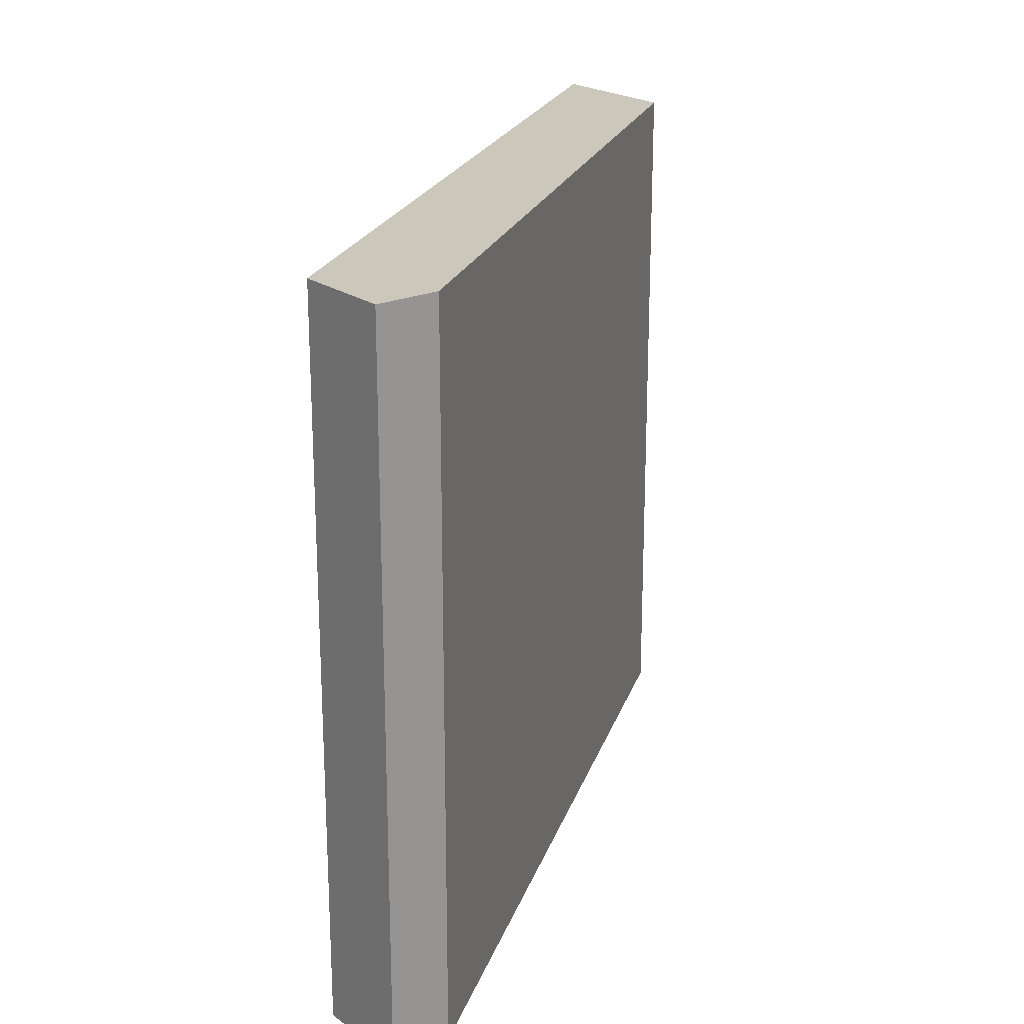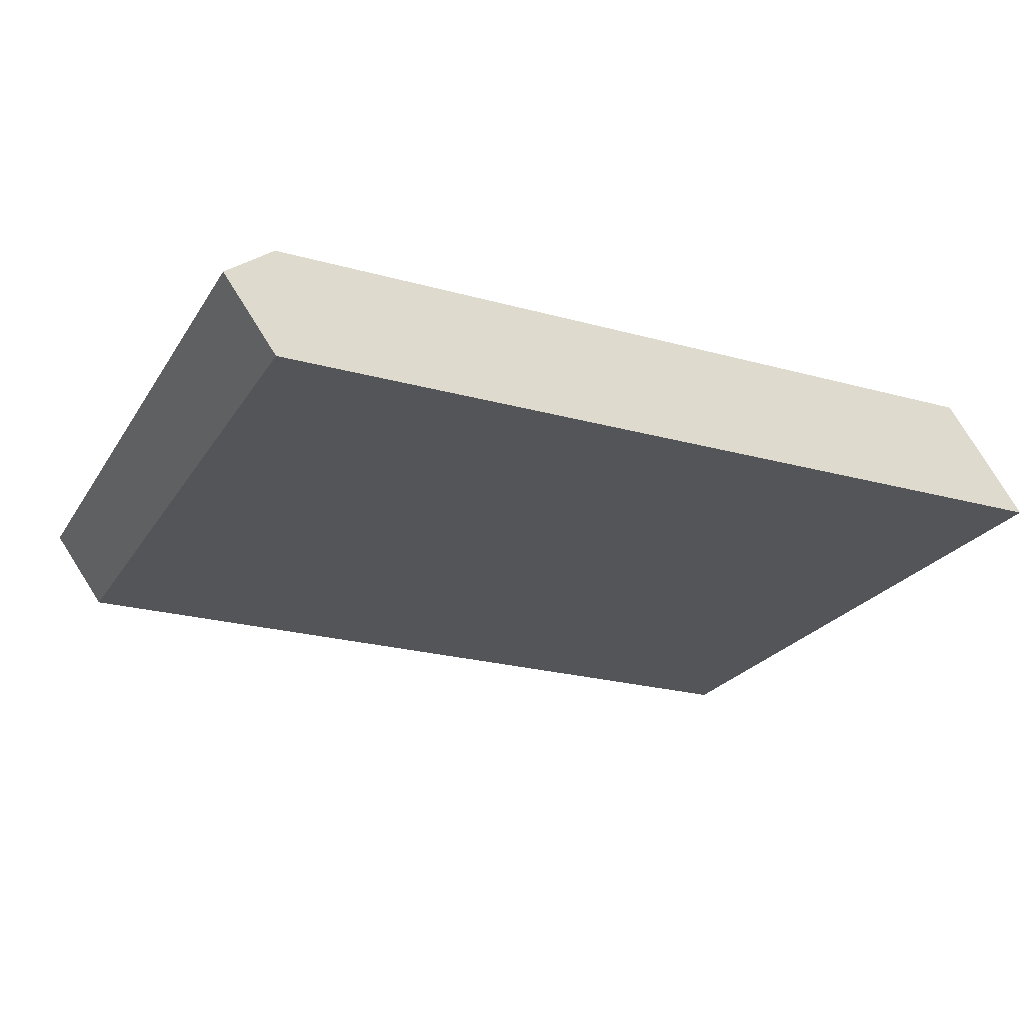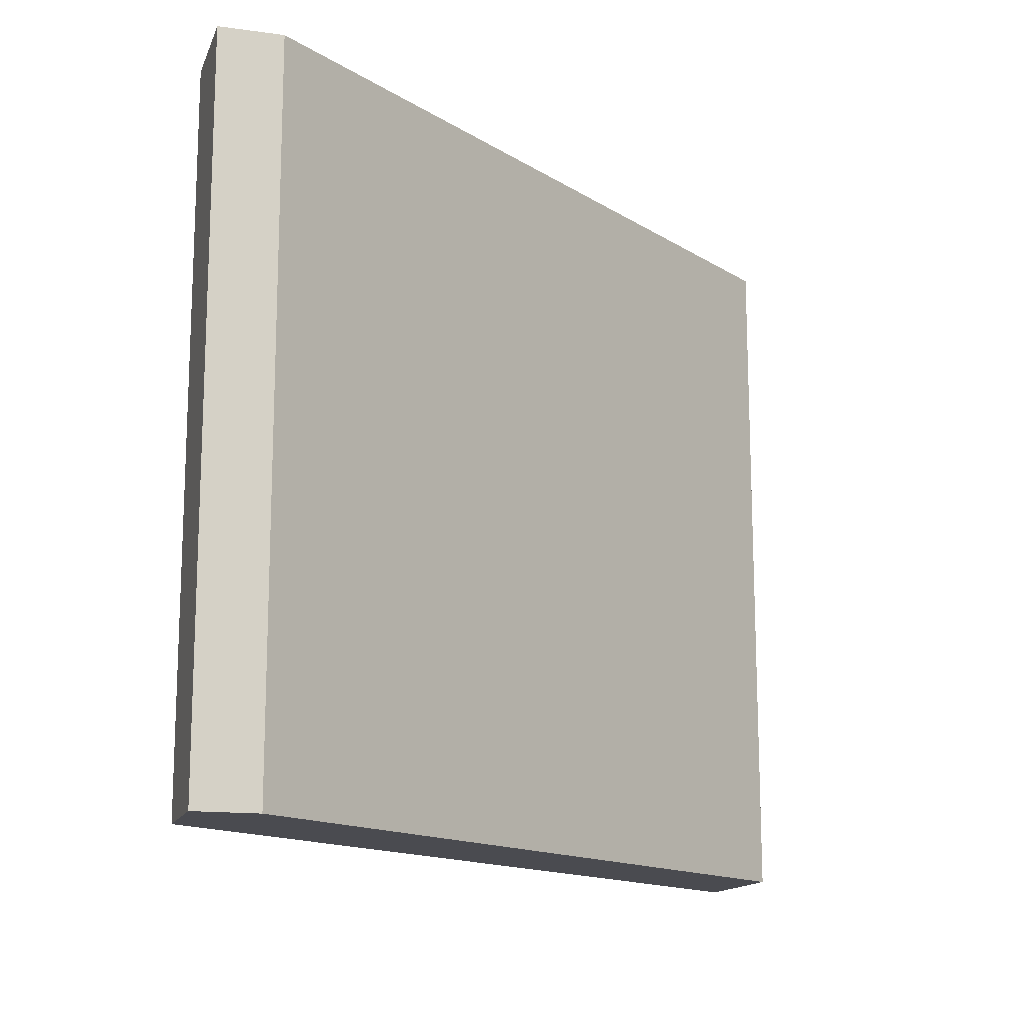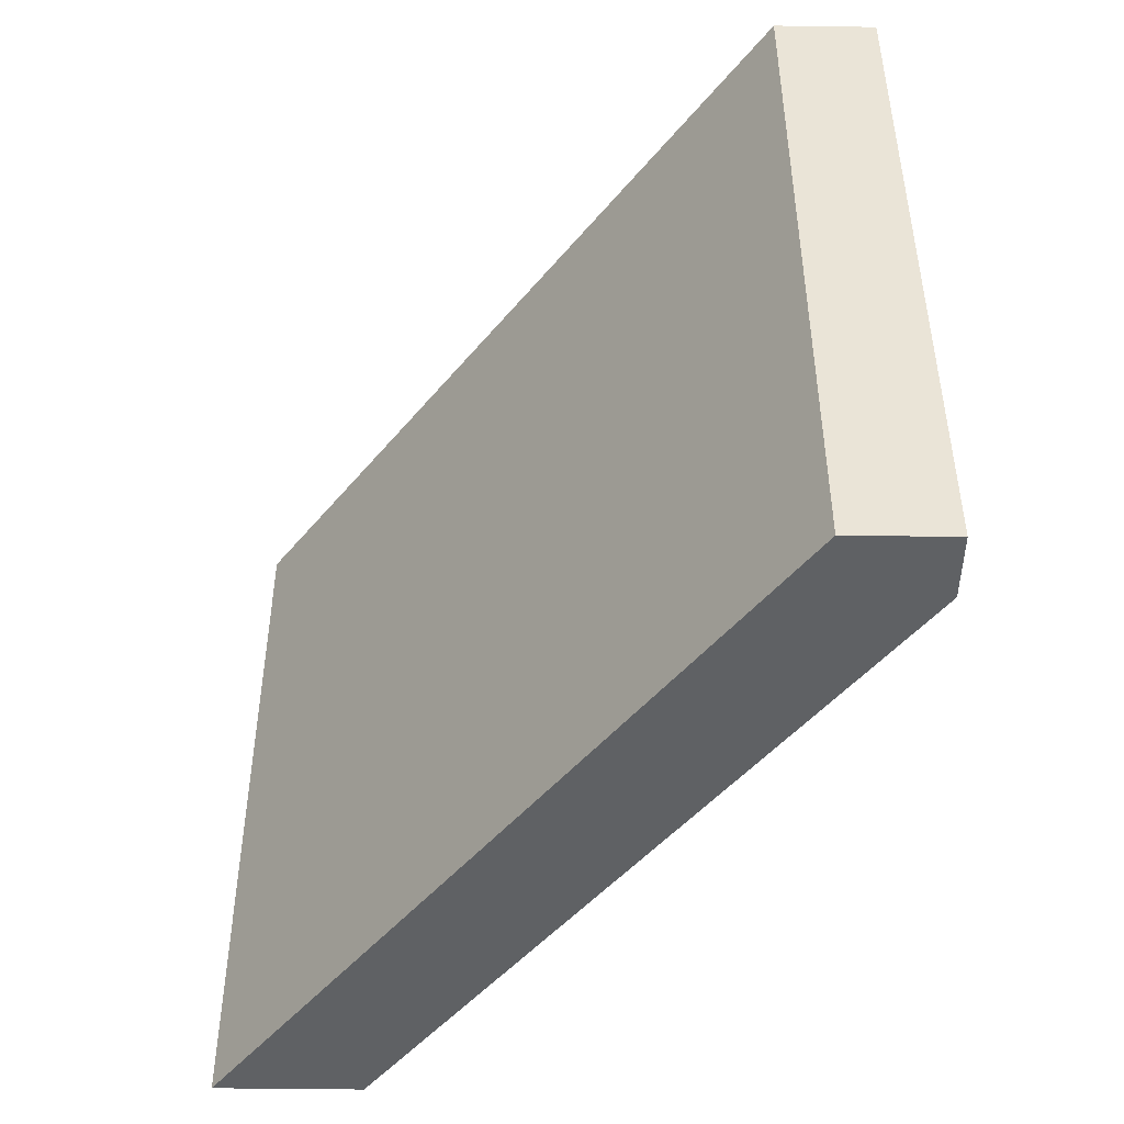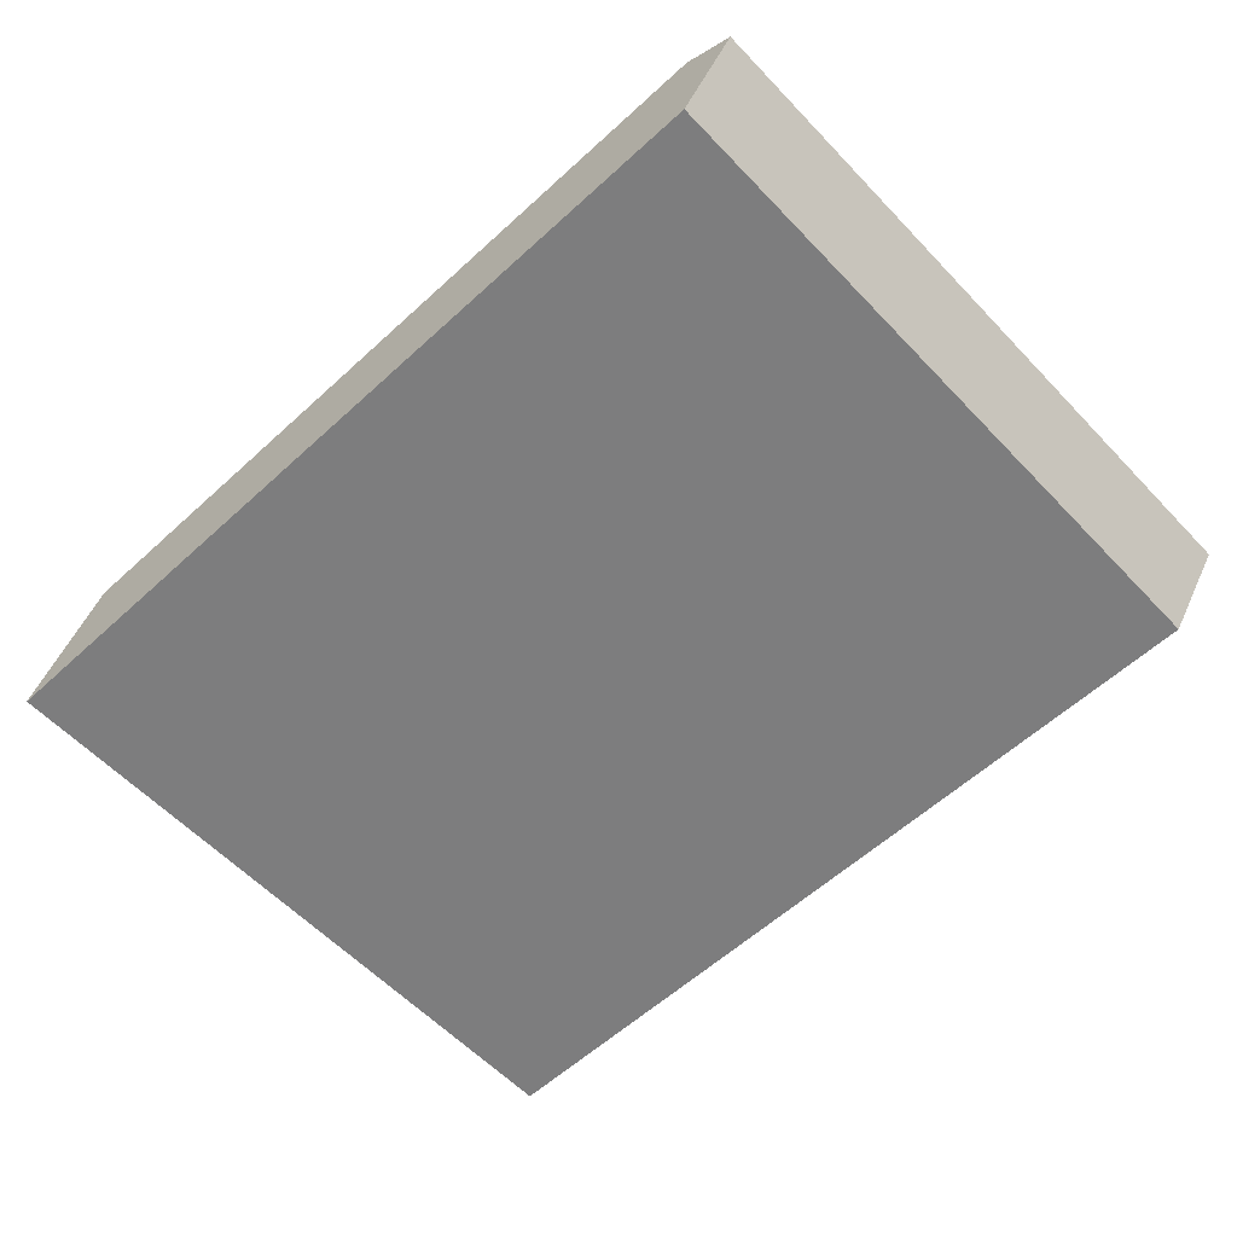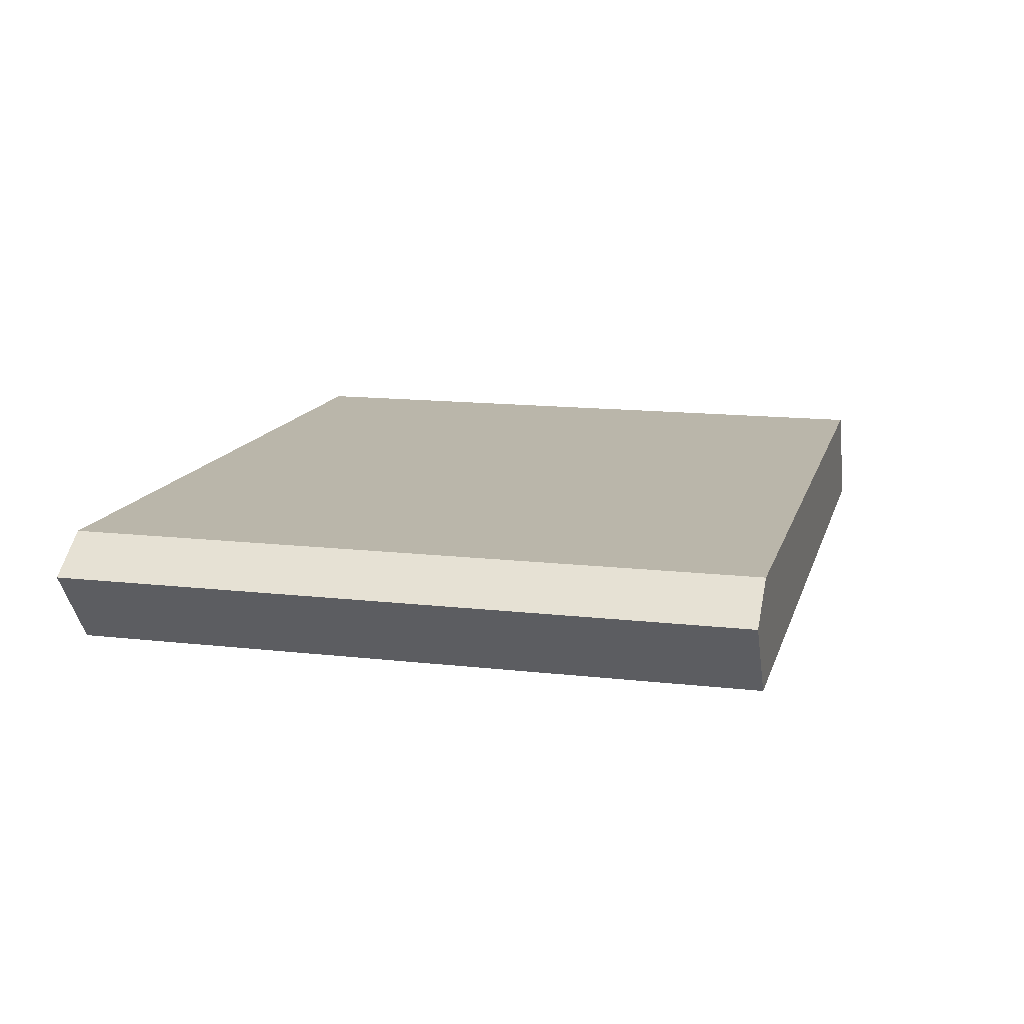
<metadata>
{"format":"obj","ext":"obj","renderer":"f3d","projection":"perspective","resolution":1024,"background":"white","views":[{"elev":21.6,"azim":-74.2,"up":"+Y"},{"elev":-24.0,"azim":-24.7,"up":"+Z"},{"elev":-14.6,"azim":-52.6,"up":"+Y"},{"elev":-46.6,"azim":-126.9,"up":"+Y"},{"elev":-59.2,"azim":-136.8,"up":"+Z"},{"elev":13.8,"azim":-75.5,"up":"+Z"}]}
</metadata>
<code>
v -56.63 70 7.743
v -56.63 -0.001 7.743
v -51.7 3.504 11.33
v -51.7 63.9 11.33
v 27.29 23.57 11.33
v 27.29 60.1 11.33
v -51.7 70 11.33
v 27.29 70 11.33
v -51.7 -0.001 11.33
v -5.949 -0.001 11.33
v 27.29 -0.001 11.33
v 35.52 9.57 7.105e-15
v 35.52 51.15 7.105e-15
v 35.52 70 7.105e-15
v 35.52 65.98 7.105e-15
v -51.01 9.57 7.105e-15
v -51.01 66 7.105e-15
v 35.52 4.002 7.105e-15
v -51.01 70 7.105e-15
v -7.743 70 0
v -7.743 -0.001 1.421e-14
v 19.24 -0.001 7.105e-15
v -51.01 -0.001 7.105e-15
v 35.52 -0.001 7.105e-15
f 1 2 4
f 2 1 16
f 7 1 4
f 1 7 8
f 1 8 20
f 16 1 17
f 17 1 19
f 1 20 19
f 4 2 3
f 3 2 9
f 9 2 10
f 2 23 10
f 23 2 16
f 6 4 3
f 3 5 6
f 11 5 3
f 9 10 3
f 10 11 3
f 6 8 4
f 8 7 4
f 5 13 6
f 12 5 11
f 13 5 12
f 15 8 6
f 15 6 13
f 14 8 15
f 14 20 8
f 10 21 11
f 10 23 21
f 12 11 18
f 18 11 24
f 11 21 22
f 11 22 24
f 17 13 12
f 17 12 18
f 17 15 13
f 17 14 15
f 20 14 17
f 16 17 18
f 23 16 18
f 19 20 17
f 22 21 18
f 21 23 18
f 24 22 18

</code>
